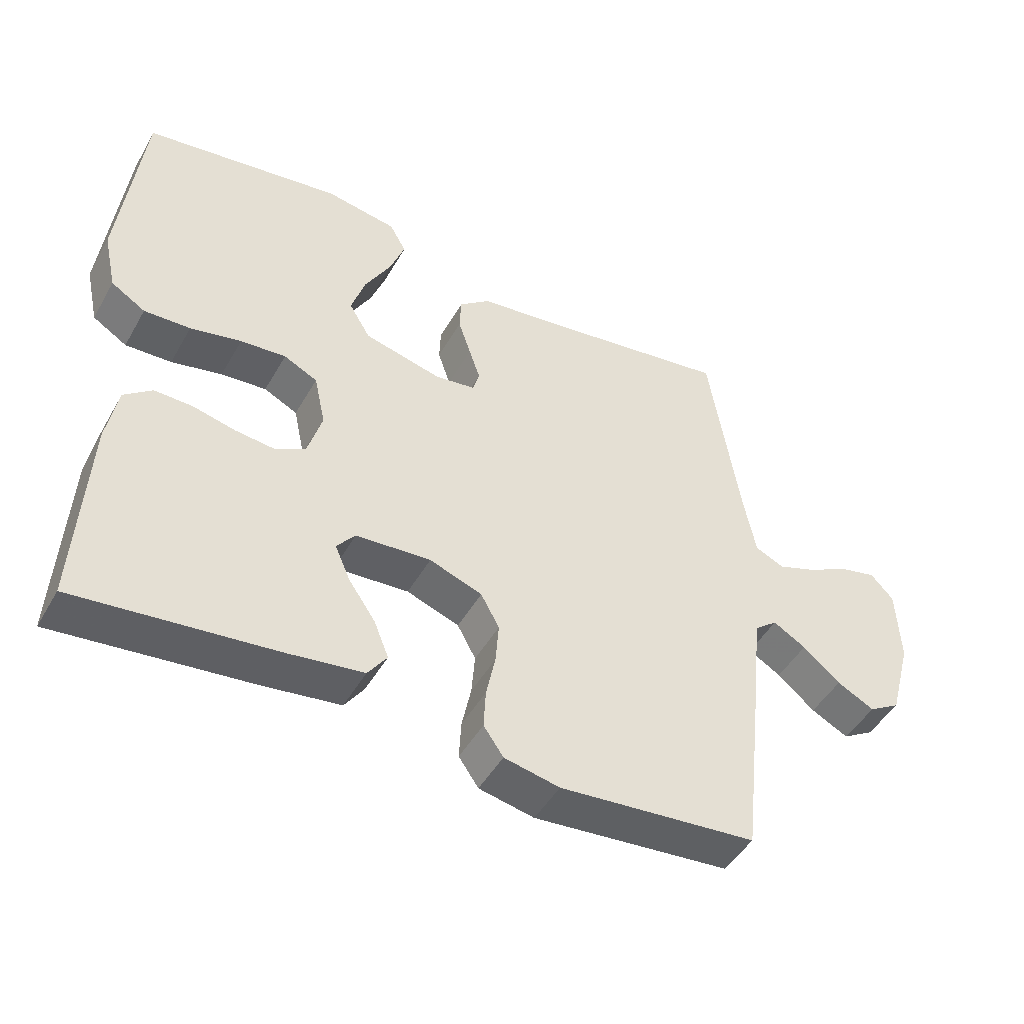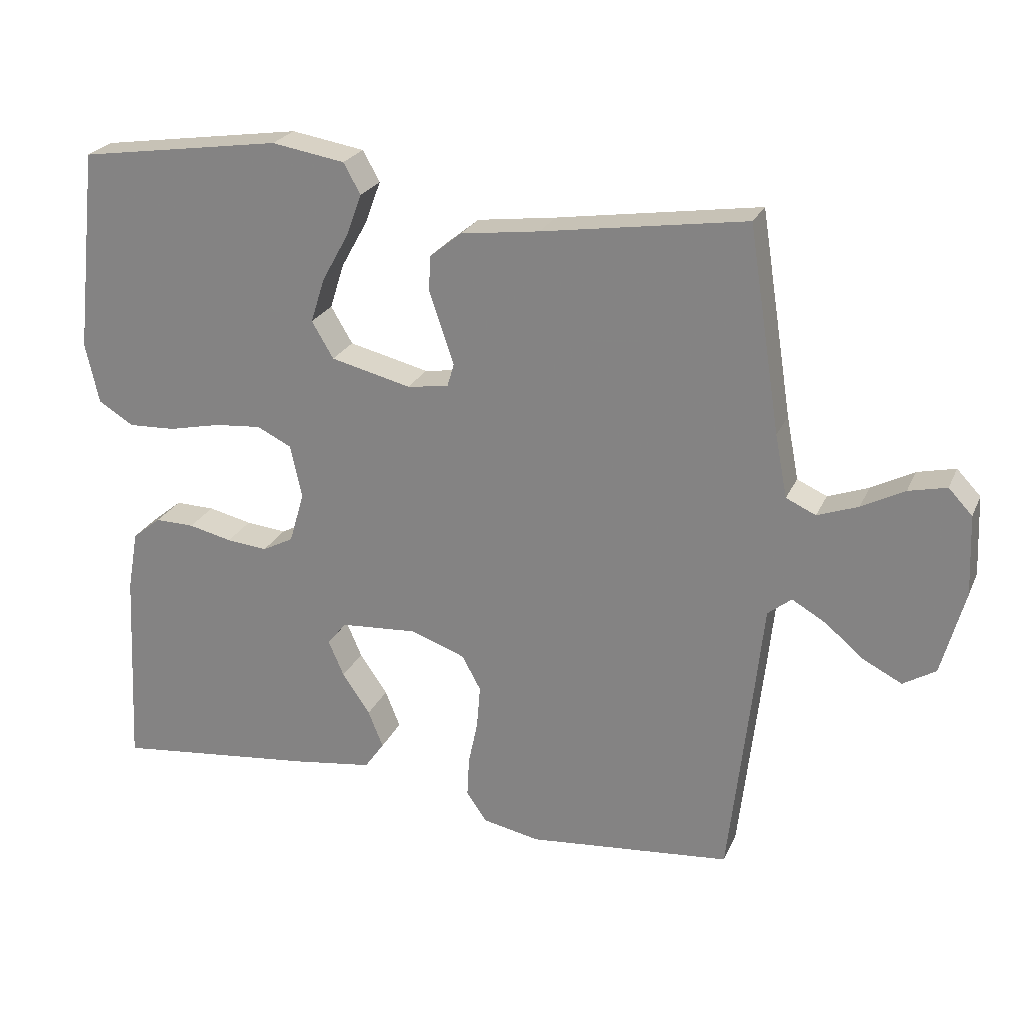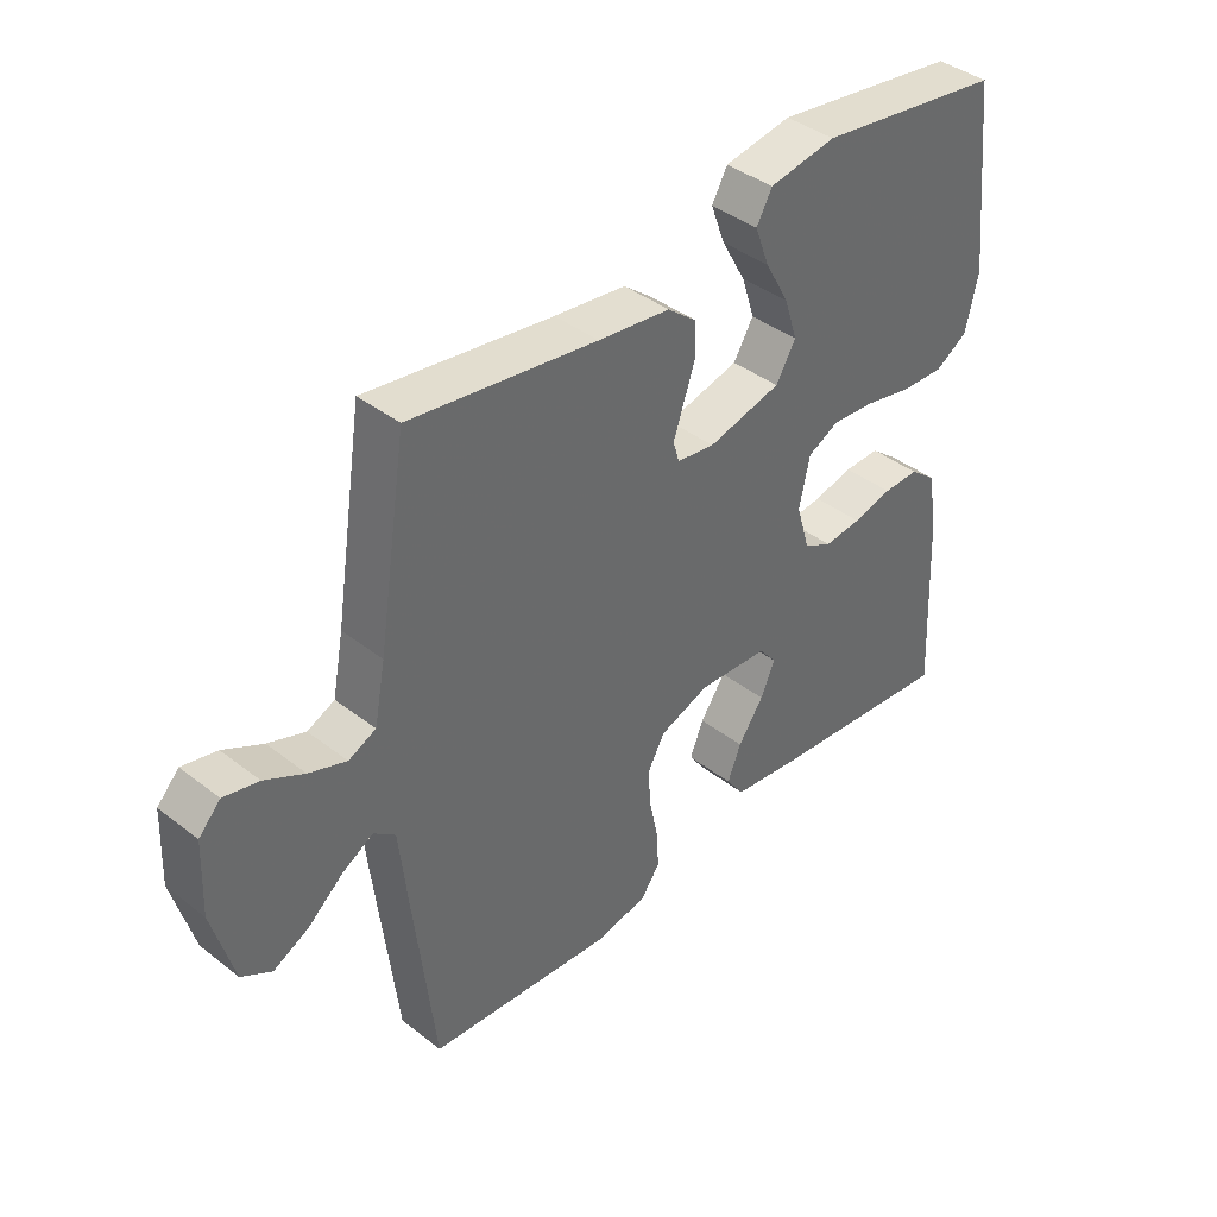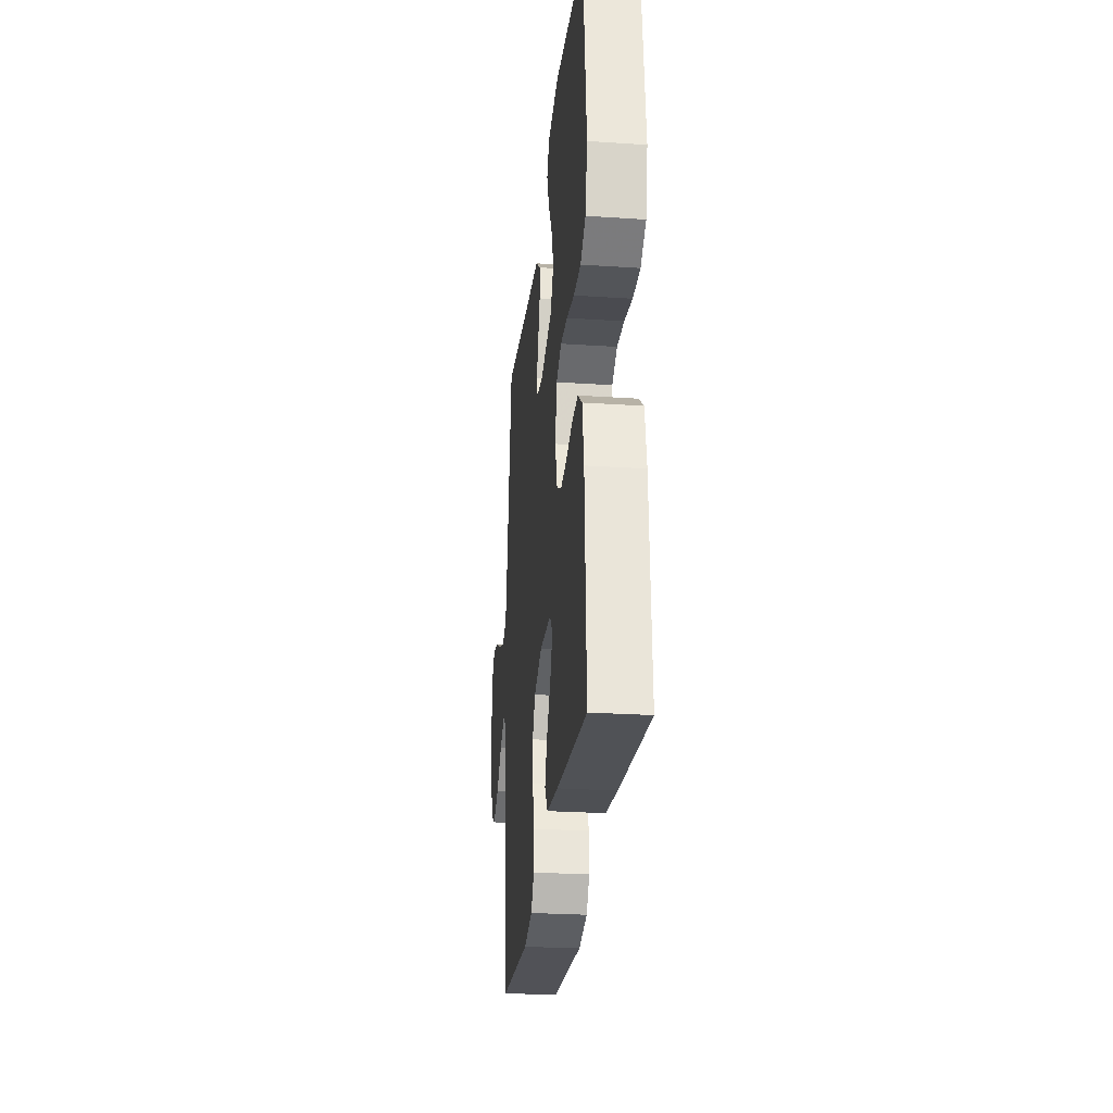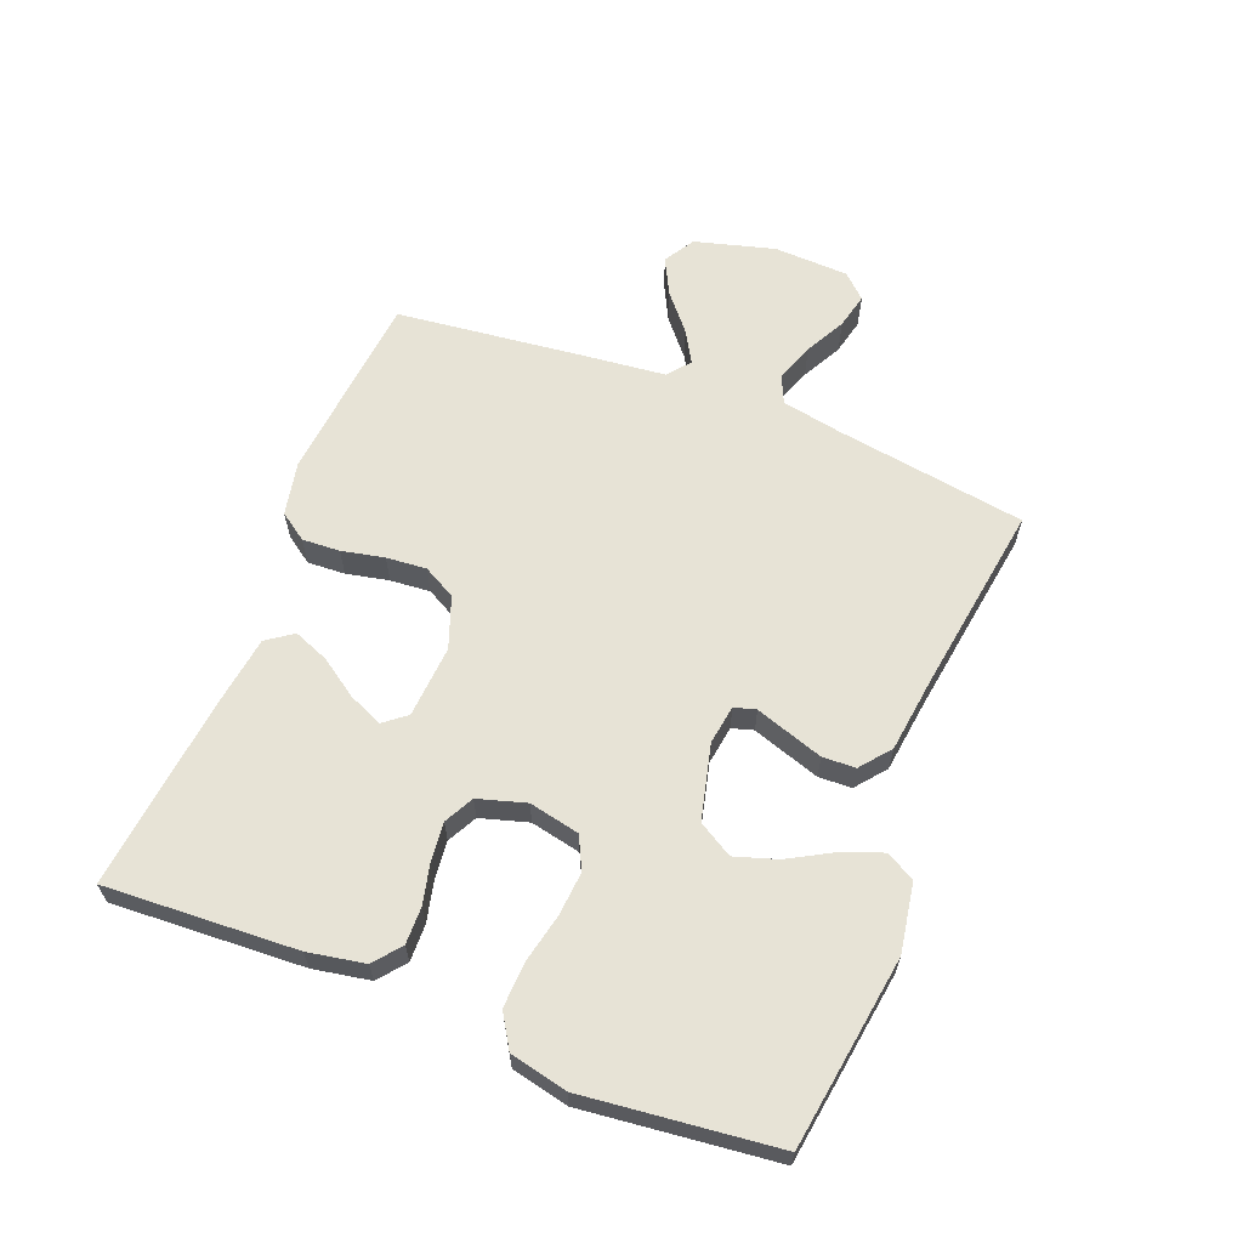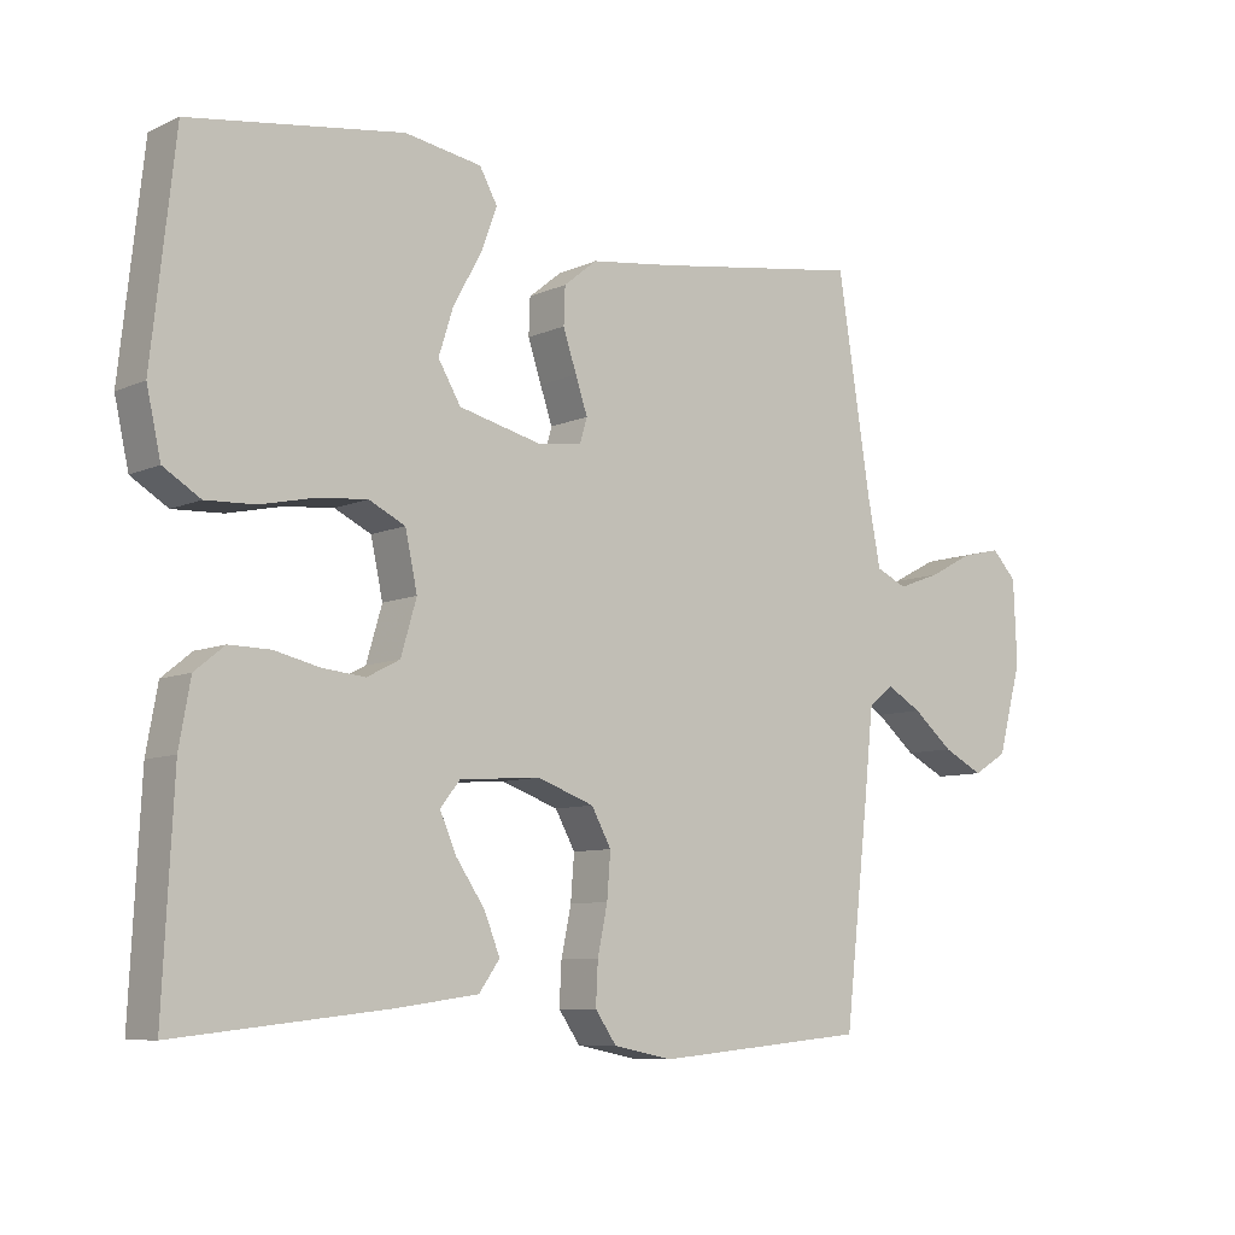
<metadata>
{"format":"obj","ext":"obj","renderer":"f3d","projection":"perspective","resolution":1024,"background":"white","views":[{"elev":-47.2,"azim":-28.5,"up":"+Z"},{"elev":24.1,"azim":19.6,"up":"+Z"},{"elev":40.3,"azim":133.6,"up":"+Z"},{"elev":-26.8,"azim":-95.9,"up":"+Z"},{"elev":62.7,"azim":-68.6,"up":"+Y"},{"elev":-8.1,"azim":-39.2,"up":"+Z"}]}
</metadata>
<code>
v -0.5 0.07 0.5
v -0.2 0.07 0.544
v -0.092 0.07 0.526
v -0.067 0.07 0.481
v -0.09 0.07 0.419
v -0.129 0.07 0.349
v -0.15 0.07 0.283
v -0.118 0.07 0.229
v 0 0.07 0.2
v 0.061 0.07 0.209
v 0.071 0.07 0.243
v 0.054 0.07 0.293
v 0.035 0.07 0.35
v 0.037 0.07 0.402
v 0.084 0.07 0.44
v 0.2 0.07 0.455
v 0.5 0.07 0.5
v 0.547 0.07 0.2
v 0.565 0.07 0.107
v 0.609 0.07 0.087
v 0.669 0.07 0.109
v 0.732 0.07 0.142
v 0.788 0.07 0.155
v 0.823 0.07 0.118
v 0.828 0.07 0
v 0.794 0.07 -0.125
v 0.746 0.07 -0.154
v 0.689 0.07 -0.125
v 0.632 0.07 -0.077
v 0.582 0.07 -0.048
v 0.547 0.07 -0.076
v 0.534 0.07 -0.2
v 0.5 0.07 -0.5
v 0.2 0.07 -0.528
v 0.116 0.07 -0.511
v 0.086 0.07 -0.468
v 0.089 0.07 -0.409
v 0.103 0.07 -0.342
v 0.108 0.07 -0.279
v 0.08 0.07 -0.228
v 0 0.07 -0.199
v -0.114 0.07 -0.207
v -0.142 0.07 -0.242
v -0.119 0.07 -0.295
v -0.078 0.07 -0.355
v -0.056 0.07 -0.41
v -0.085 0.07 -0.451
v -0.2 0.07 -0.467
v -0.5 0.07 -0.5
v -0.485 0.07 -0.2
v -0.469 0.07 -0.111
v -0.427 0.07 -0.077
v -0.369 0.07 -0.078
v -0.305 0.07 -0.093
v -0.245 0.07 -0.099
v -0.199 0.07 -0.075
v -0.177 0.07 0
v -0.194 0.07 0.079
v -0.245 0.07 0.104
v -0.314 0.07 0.098
v -0.391 0.07 0.081
v -0.461 0.07 0.078
v -0.513 0.07 0.11
v -0.533 0.07 0.2
v -0.5 0 0.5
v -0.2 0 0.544
v -0.092 0 0.526
v -0.067 0 0.481
v -0.09 0 0.419
v -0.129 0 0.349
v -0.15 0 0.283
v -0.118 0 0.229
v 0 0 0.2
v 0.061 0 0.209
v 0.071 0 0.243
v 0.054 0 0.293
v 0.035 0 0.35
v 0.037 0 0.402
v 0.084 0 0.44
v 0.2 0 0.455
v 0.5 0 0.5
v 0.547 0 0.2
v 0.565 0 0.107
v 0.609 0 0.087
v 0.669 0 0.109
v 0.732 0 0.142
v 0.788 0 0.155
v 0.823 0 0.118
v 0.828 0 0
v 0.794 0 -0.125
v 0.746 0 -0.154
v 0.689 0 -0.125
v 0.632 0 -0.077
v 0.582 0 -0.048
v 0.547 0 -0.076
v 0.534 0 -0.2
v 0.5 0 -0.5
v 0.2 0 -0.528
v 0.116 0 -0.511
v 0.086 0 -0.468
v 0.089 0 -0.409
v 0.103 0 -0.342
v 0.108 0 -0.279
v 0.08 0 -0.228
v 0 0 -0.199
v -0.114 0 -0.207
v -0.142 0 -0.242
v -0.119 0 -0.295
v -0.078 0 -0.355
v -0.056 0 -0.41
v -0.085 0 -0.451
v -0.2 0 -0.467
v -0.5 0 -0.5
v -0.485 0 -0.2
v -0.469 0 -0.111
v -0.427 0 -0.077
v -0.369 0 -0.078
v -0.305 0 -0.093
v -0.245 0 -0.099
v -0.199 0 -0.075
v -0.177 0 0
v -0.194 0 0.079
v -0.245 0 0.104
v -0.314 0 0.098
v -0.391 0 0.081
v -0.461 0 0.078
v -0.513 0 0.11
v -0.533 0 0.2
f 4 5 6
f 3 4 6
f 2 3 6
f 1 2 6
f 64 1 6
f 63 64 6
f 62 63 6
f 61 62 6
f 60 61 6
f 59 60 6 7
f 58 59 7 8
f 57 58 8 9
f 56 57 9 10
f 52 53 54
f 51 52 54
f 50 51 54
f 49 50 54
f 48 49 54
f 47 48 54
f 46 47 54
f 45 46 54
f 44 45 54
f 43 44 54 55
f 42 43 55 56
f 36 37 38
f 35 36 38
f 34 35 38
f 33 34 38
f 32 33 38
f 31 32 38
f 30 31 38 39
f 27 28 29
f 26 27 29
f 25 26 29
f 24 25 29
f 23 24 29
f 22 23 29
f 21 22 29
f 20 21 29 30
f 30 39 40
f 20 30 40
f 19 20 40
f 16 17 18
f 16 18 19
f 15 16 19
f 14 15 19
f 13 14 19
f 12 13 19
f 11 12 19
f 41 42 56 10
f 19 40 41
f 11 19 41
f 10 11 41
f 70 69 68
f 70 68 67
f 70 67 66
f 70 66 65
f 70 65 128
f 70 128 127
f 70 127 126
f 70 126 125
f 70 125 124
f 71 70 124 123
f 72 71 123 122
f 73 72 122 121
f 74 73 121 120
f 118 117 116
f 118 116 115
f 118 115 114
f 118 114 113
f 118 113 112
f 118 112 111
f 118 111 110
f 118 110 109
f 118 109 108
f 119 118 108 107
f 120 119 107 106
f 102 101 100
f 102 100 99
f 102 99 98
f 102 98 97
f 102 97 96
f 102 96 95
f 103 102 95 94
f 93 92 91
f 93 91 90
f 93 90 89
f 93 89 88
f 93 88 87
f 93 87 86
f 93 86 85
f 94 93 85 84
f 104 103 94
f 104 94 84
f 104 84 83
f 82 81 80
f 83 82 80
f 83 80 79
f 83 79 78
f 83 78 77
f 83 77 76
f 83 76 75
f 74 120 106 105
f 105 104 83
f 105 83 75
f 105 75 74
f 1 65 66 2
f 2 66 67 3
f 3 67 68 4
f 4 68 69 5
f 5 69 70 6
f 6 70 71 7
f 7 71 72 8
f 8 72 73 9
f 9 73 74 10
f 10 74 75 11
f 11 75 76 12
f 12 76 77 13
f 13 77 78 14
f 14 78 79 15
f 15 79 80 16
f 16 80 81 17
f 17 81 82 18
f 18 82 83 19
f 19 83 84 20
f 20 84 85 21
f 21 85 86 22
f 22 86 87 23
f 23 87 88 24
f 24 88 89 25
f 25 89 90 26
f 26 90 91 27
f 27 91 92 28
f 28 92 93 29
f 29 93 94 30
f 30 94 95 31
f 31 95 96 32
f 32 96 97 33
f 33 97 98 34
f 34 98 99 35
f 35 99 100 36
f 36 100 101 37
f 37 101 102 38
f 38 102 103 39
f 39 103 104 40
f 40 104 105 41
f 41 105 106 42
f 42 106 107 43
f 43 107 108 44
f 44 108 109 45
f 45 109 110 46
f 46 110 111 47
f 47 111 112 48
f 48 112 113 49
f 49 113 114 50
f 50 114 115 51
f 51 115 116 52
f 52 116 117 53
f 53 117 118 54
f 54 118 119 55
f 55 119 120 56
f 56 120 121 57
f 57 121 122 58
f 58 122 123 59
f 59 123 124 60
f 60 124 125 61
f 61 125 126 62
f 62 126 127 63
f 63 127 128 64
f 64 128 65 1

</code>
